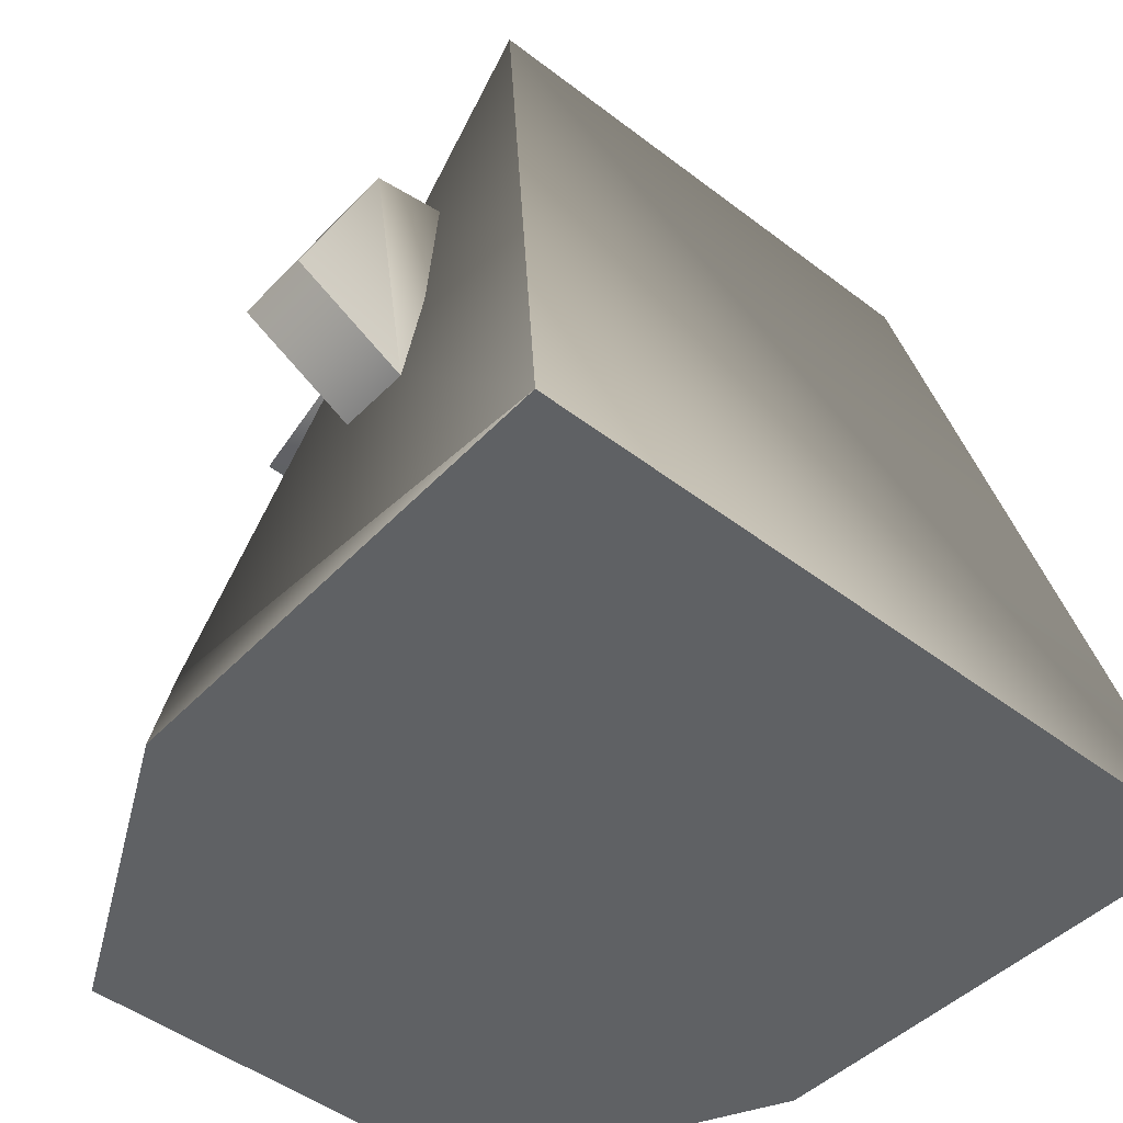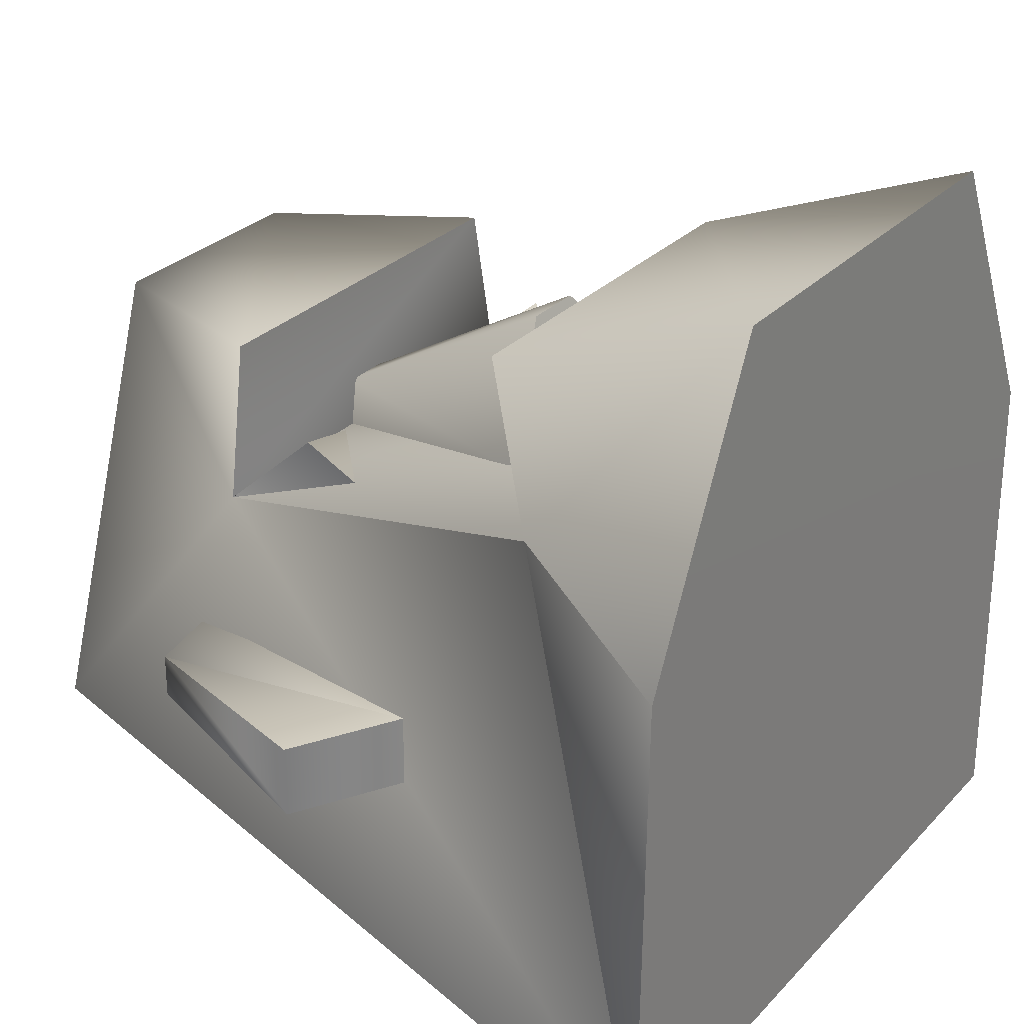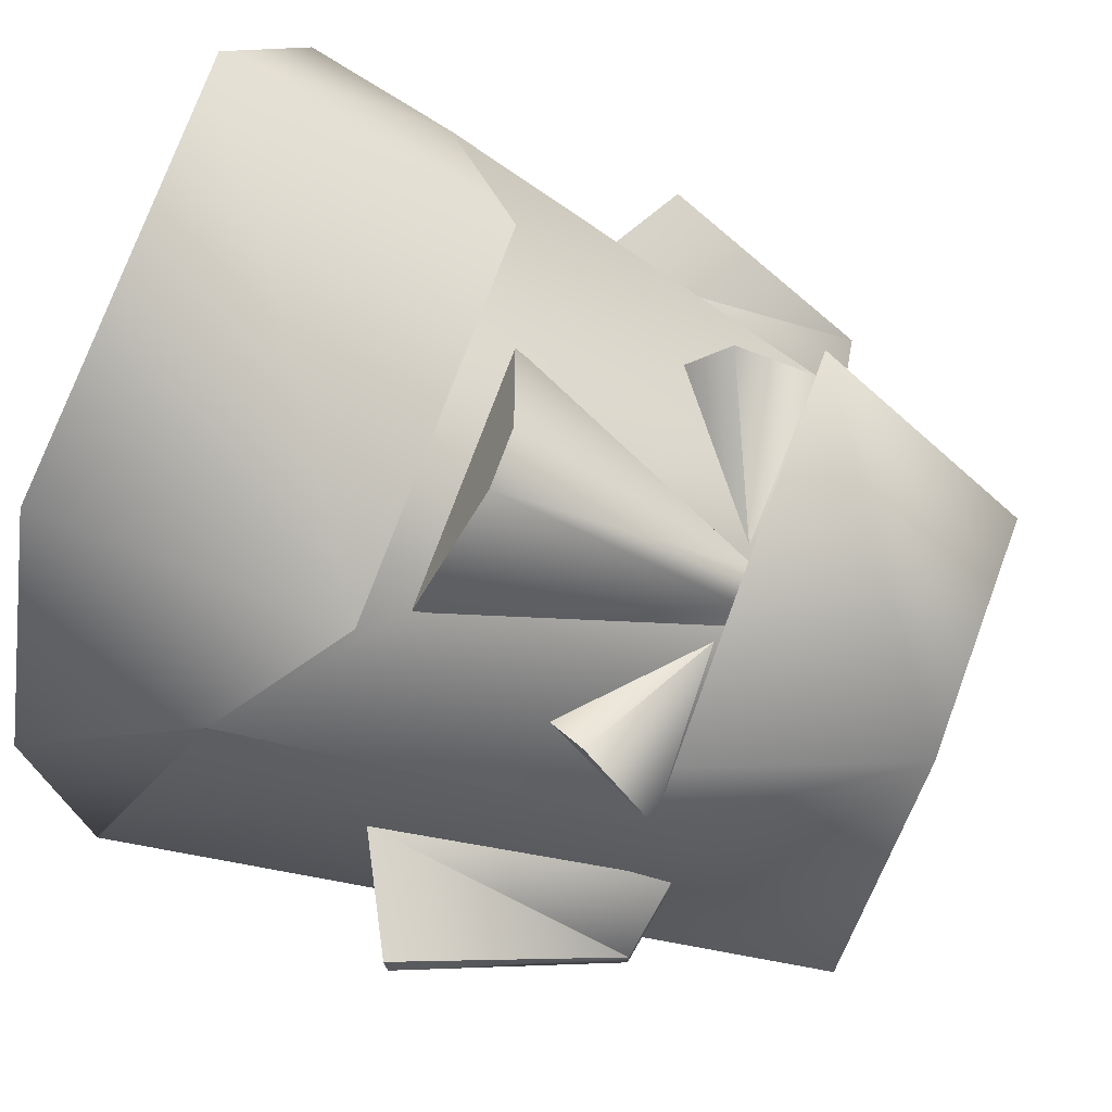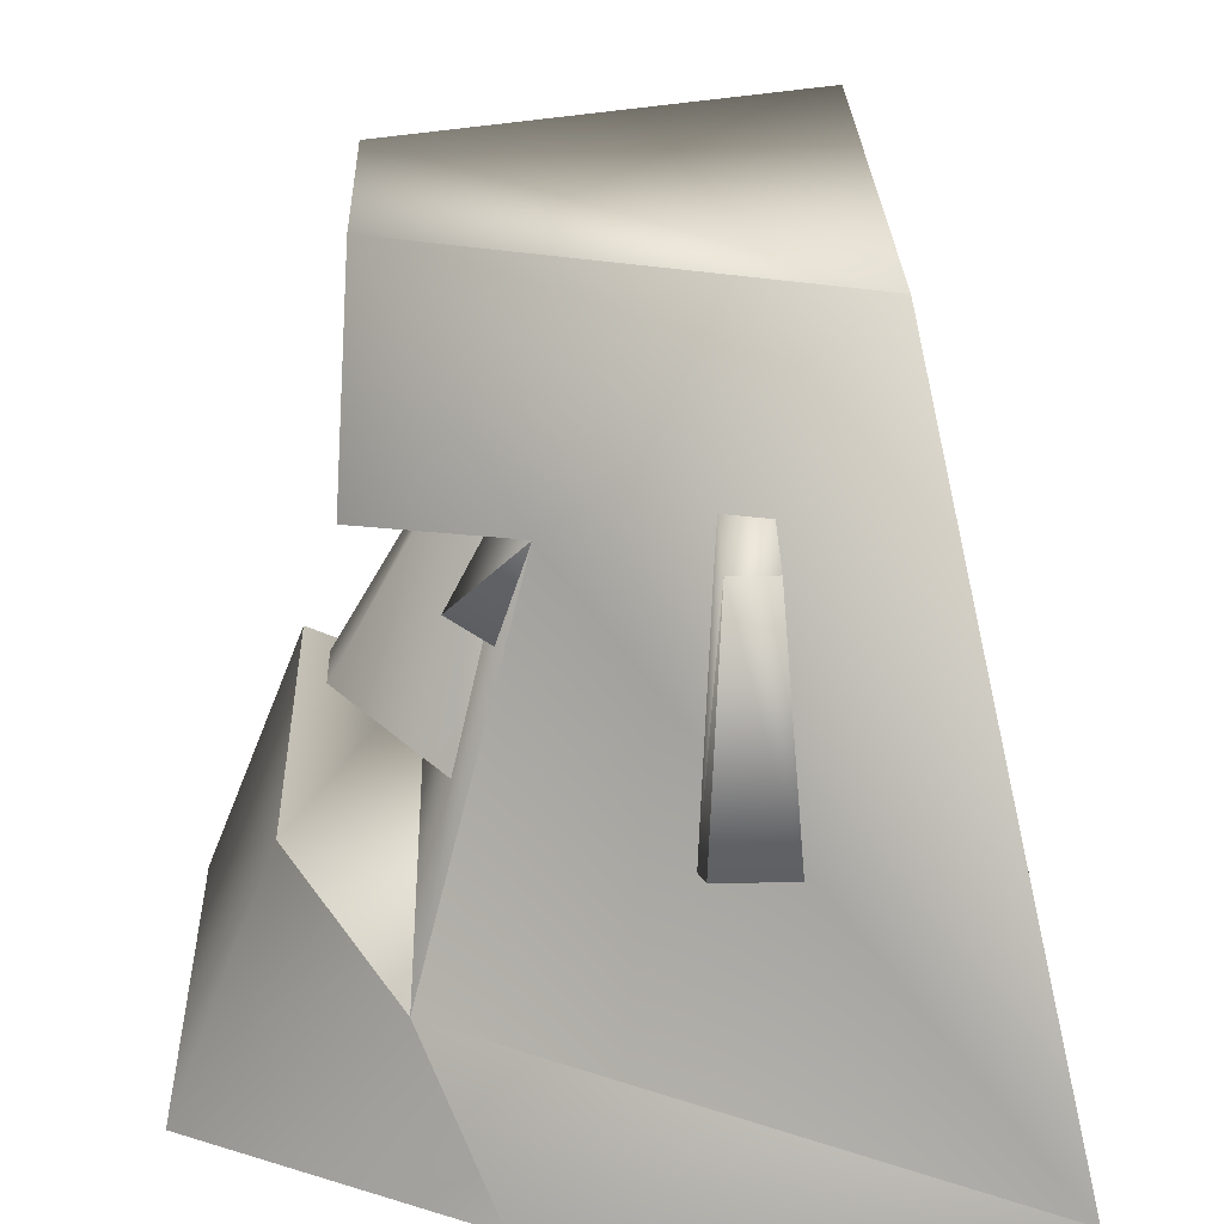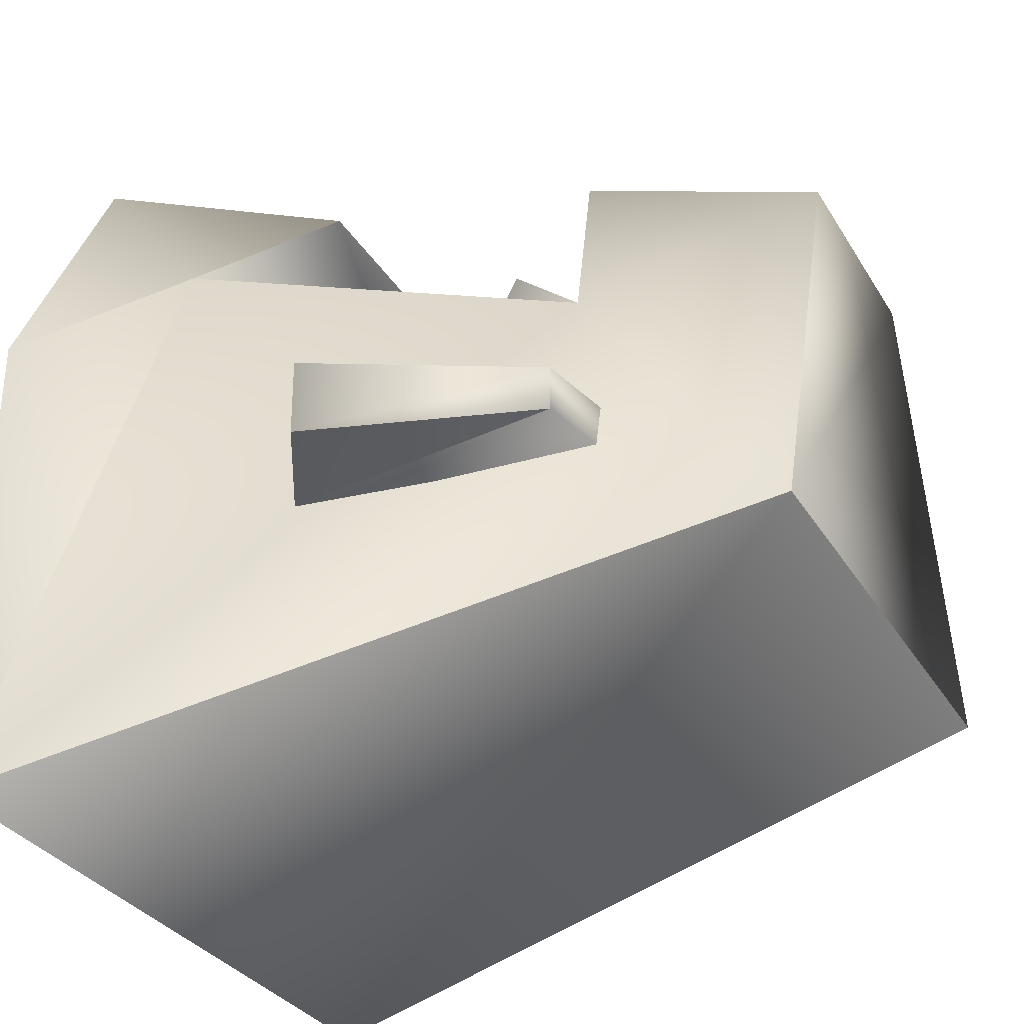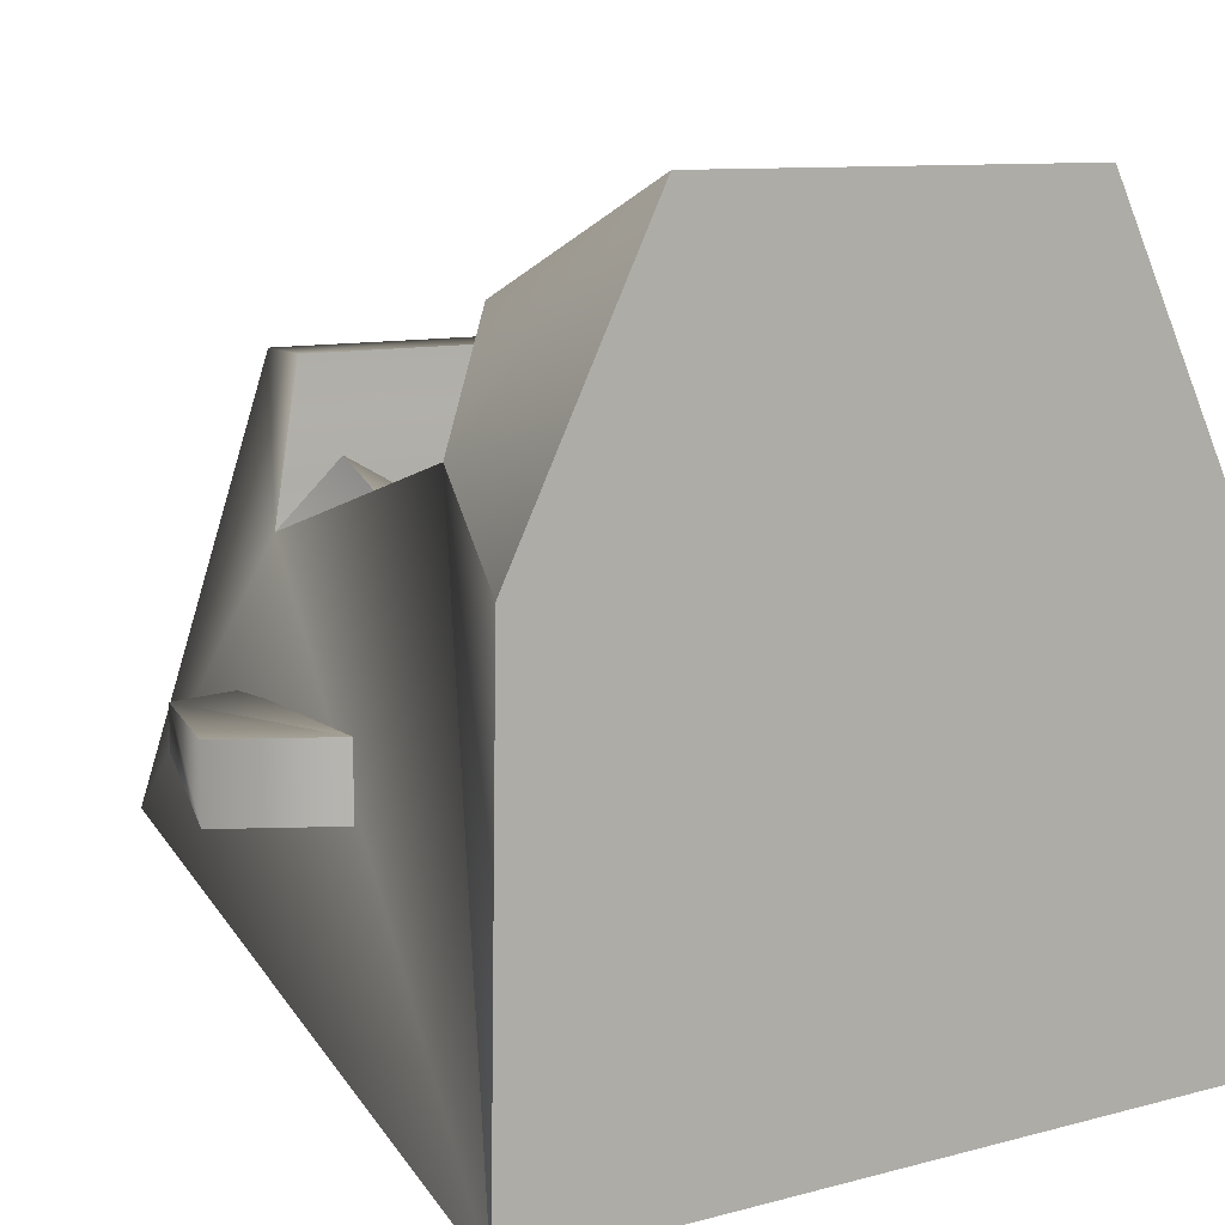
<metadata>
{"format":"obj","ext":"obj","renderer":"f3d","projection":"perspective","resolution":1024,"background":"white","views":[{"elev":-46.7,"azim":138.8,"up":"+Y"},{"elev":28.4,"azim":-56.3,"up":"+Z"},{"elev":75.3,"azim":110.3,"up":"+Z"},{"elev":26.9,"azim":88.2,"up":"+Y"},{"elev":-30.6,"azim":115.6,"up":"+Z"},{"elev":9.6,"azim":-35.0,"up":"+Z"}]}
</metadata>
<code>
v -0.3858 0.2222 0.2776
v 0.3858 0.2222 0.2776
v -0.293 0.7277 0.1434
v 0.293 0.7277 0.1434
v -0.1487 0.9999 0.3238
v 0.1487 0.9999 0.3238
v 0.3324 0.9999 -0.2186
v -0.3324 0.9999 -0.2186
v -0.2579 0.7315 0.3398
v 0.2579 0.7315 0.3398
v -0.4784 0.0023 -0.4467
v 0.4784 0.0023 -0.4467
v 0.4688 0.0023 0.1798
v -0.4688 0.0023 0.1798
v -0.2492 0.3585 0.4193
v 0.2492 0.3585 0.4193
v -0.2762 0.0037 0.5567
v 0.2762 0.0037 0.5567
v 0.3892 0.3957 -0.0198
v 0.5368 0.4746 -0.0198
v 0.3173 0.7692 -0.0389
v 0.4263 0.7504 -0.0389
v 0.3173 0.7692 -0.0953
v 0.4263 0.7504 -0.0953
v 0.3892 0.3957 -0.1143
v 0.5368 0.4746 -0.1143
v -0.3886 0.3962 -0.0204
v -0.5225 0.4741 -0.0204
v -0.3135 0.7692 -0.0389
v -0.4174 0.7504 -0.0389
v -0.3135 0.7692 -0.0953
v -0.4174 0.7504 -0.0953
v -0.3886 0.3962 -0.1137
v -0.5225 0.4741 -0.1137
v -0.039 0.4337 0.3735
v 0.039 0.4337 0.3735
v -0.024 0.7413 0.1994
v 0.0235 0.7413 0.1994
v -0.039 0.7327 0.1339
v 0.039 0.7327 0.1339
v -0.173 0.383 0.2319
v 0.173 0.383 0.2319
v 0.2247 0.5678 0.1768
v 0.2545 0.6261 0.2373
v -0.2332 0.5678 0.1768
v -0.2629 0.6261 0.2373
o Object_1
g Object_1
f 1 2 3
f 2 4 3
f 8 5 7
f 5 6 7
f 11 12 14
f 12 13 14
f 8 11 3
f 1 3 11
f 4 7 6
f 4 10 3
f 10 9 3
f 4 6 10
f 10 6 9
f 6 5 9
f 5 3 9
f 12 11 7
f 7 11 8
f 7 4 12
f 2 12 4
f 18 16 17
f 16 15 17
f 1 11 14
f 2 1 16
f 15 16 1
f 14 17 1
f 1 17 15
f 14 13 17
f 13 18 17
f 13 2 18
f 2 16 18
f 21 19 22
f 19 20 22
f 21 22 23
f 22 24 23
f 23 24 25
f 24 26 25
f 25 26 19
f 26 20 19
f 20 26 22
f 26 24 22
f 29 30 27
f 27 30 28
f 29 31 30
f 31 32 30
f 31 33 32
f 33 34 32
f 33 27 34
f 27 28 34
f 28 30 34
f 30 32 34
f 35 36 37
f 36 38 37
f 41 42 35
f 42 36 35
f 36 42 38
f 42 40 38
f 35 37 41
f 41 37 39
f 12 2 13
f 8 3 5
f 43 4 44
f 40 43 44
f 44 4 40
f 45 46 3
f 39 46 45
f 46 39 3

</code>
